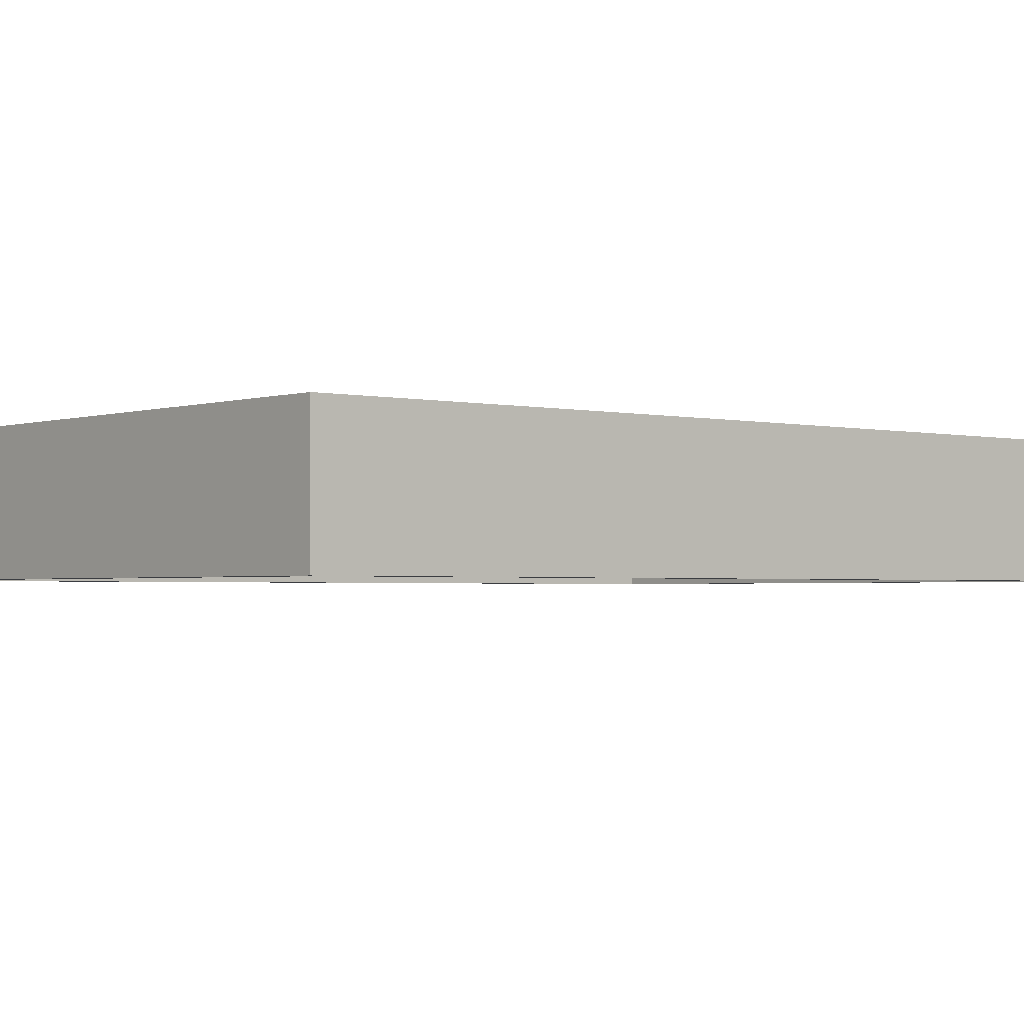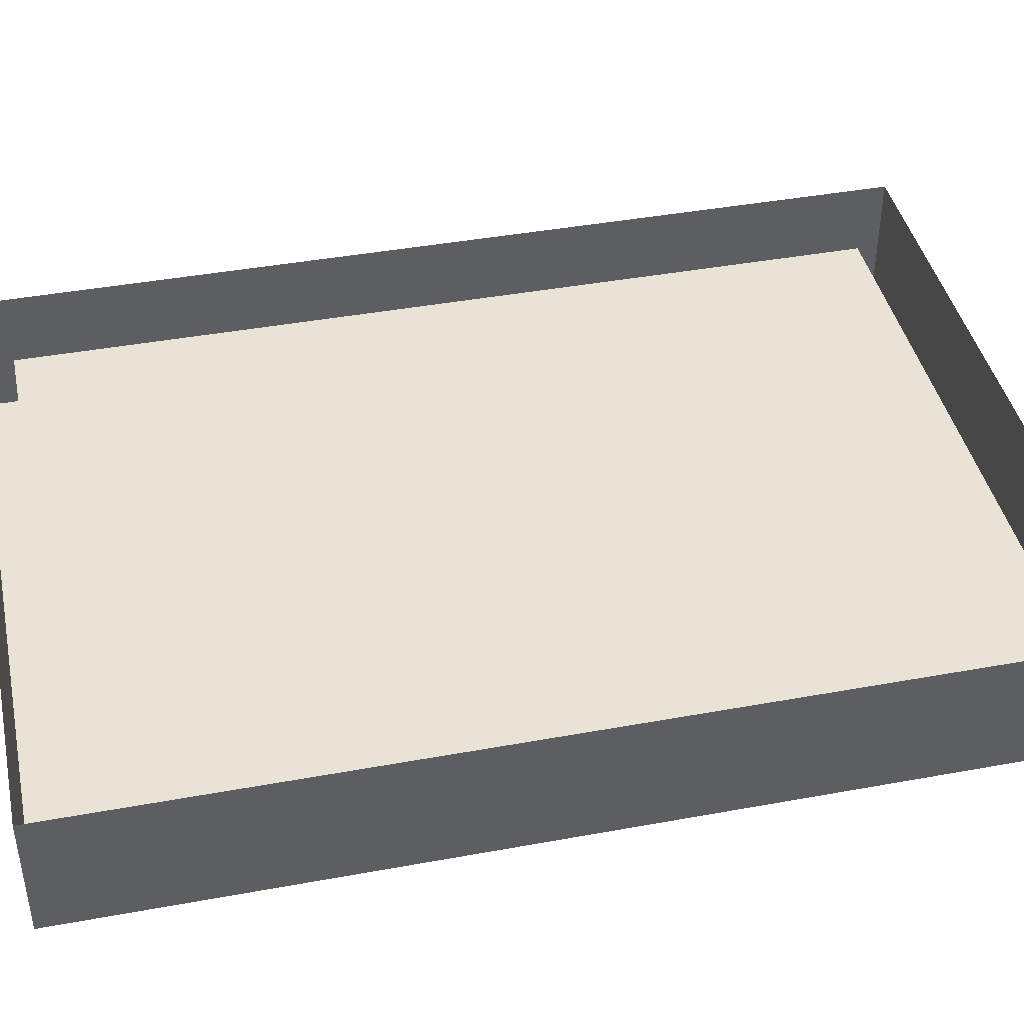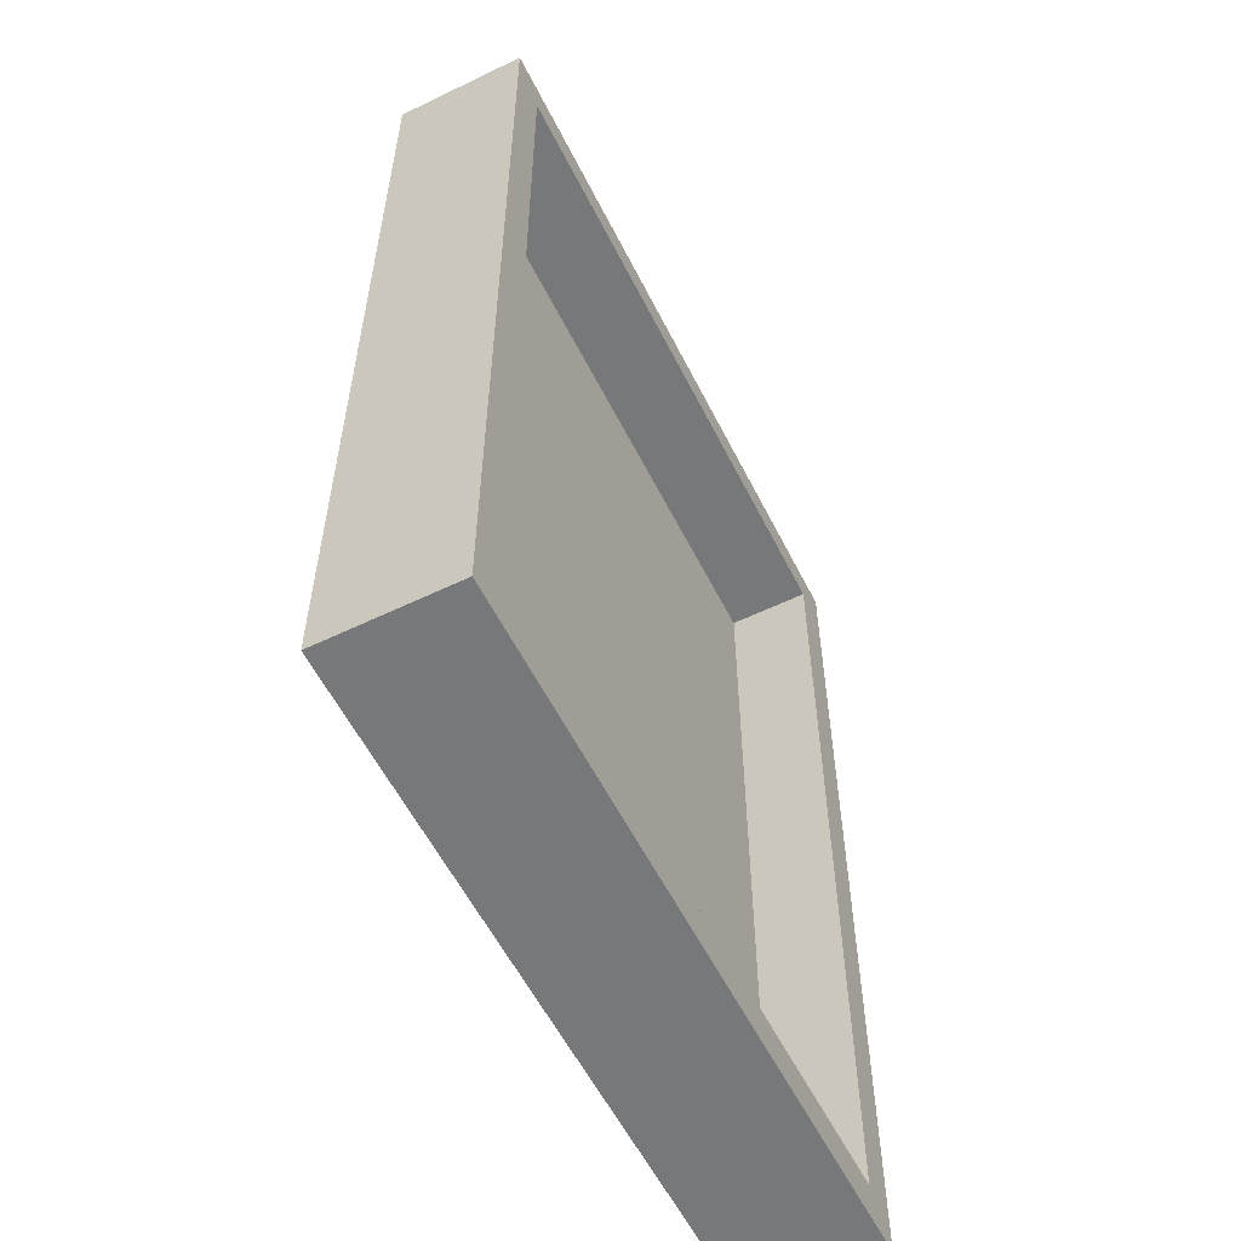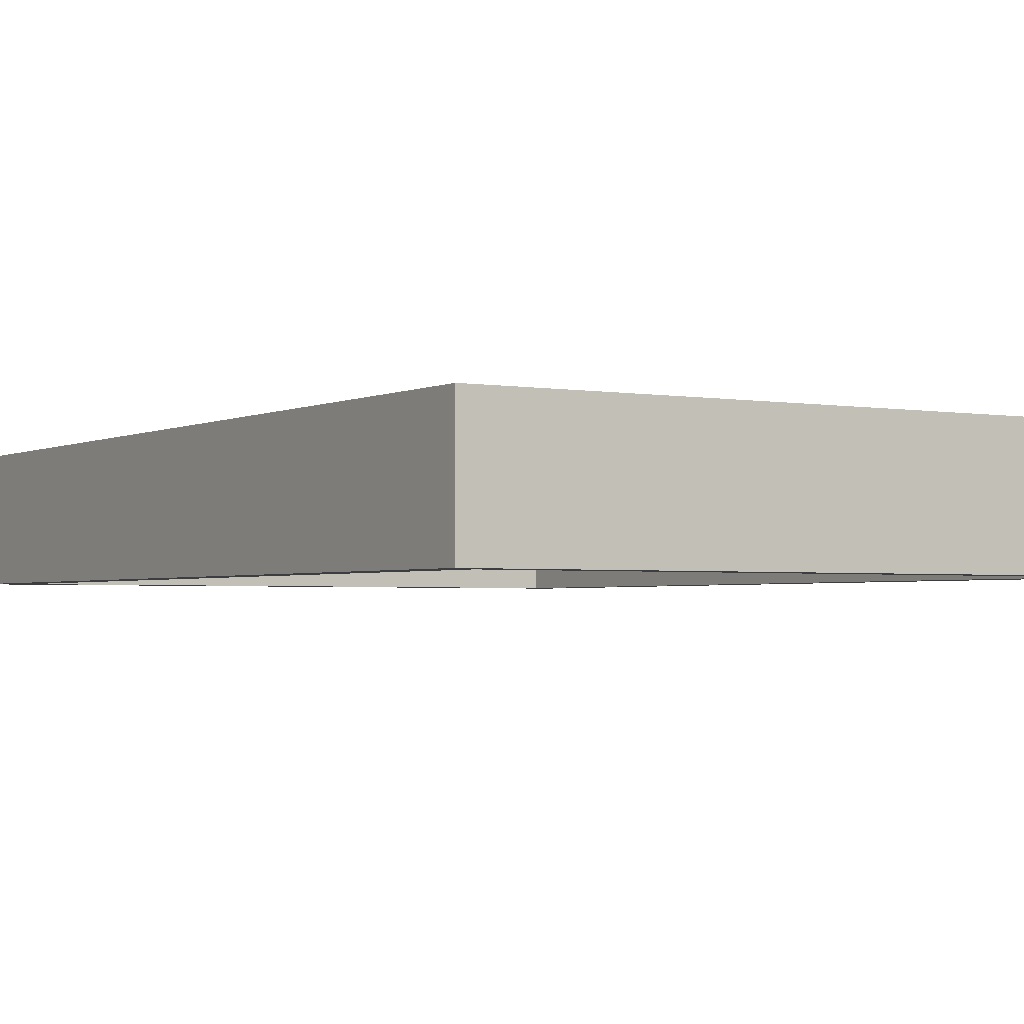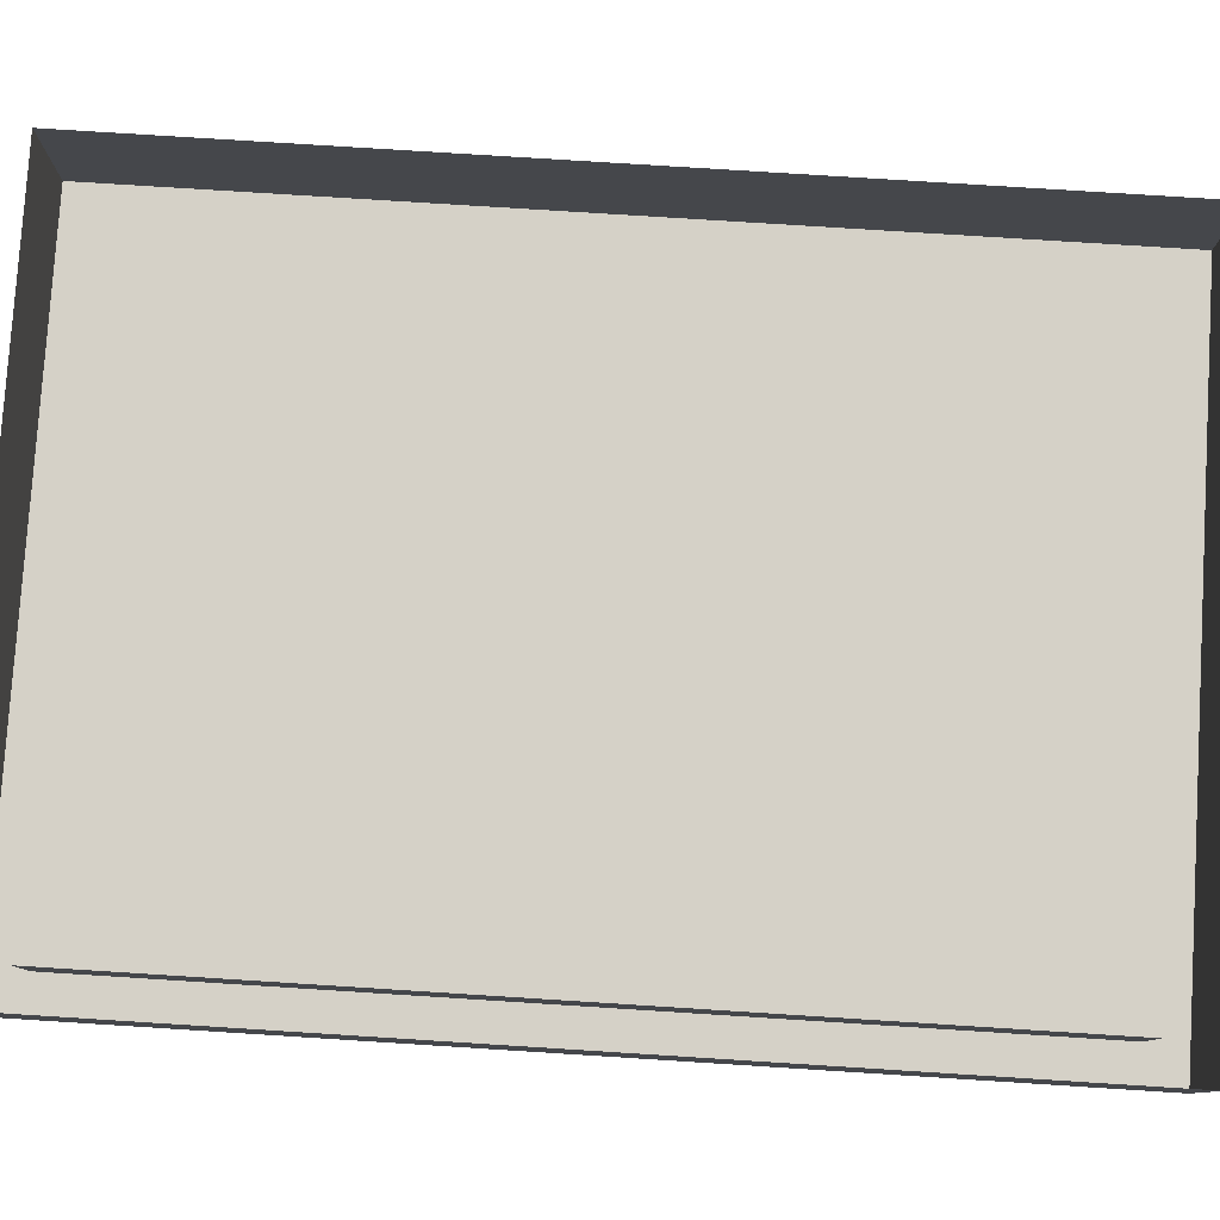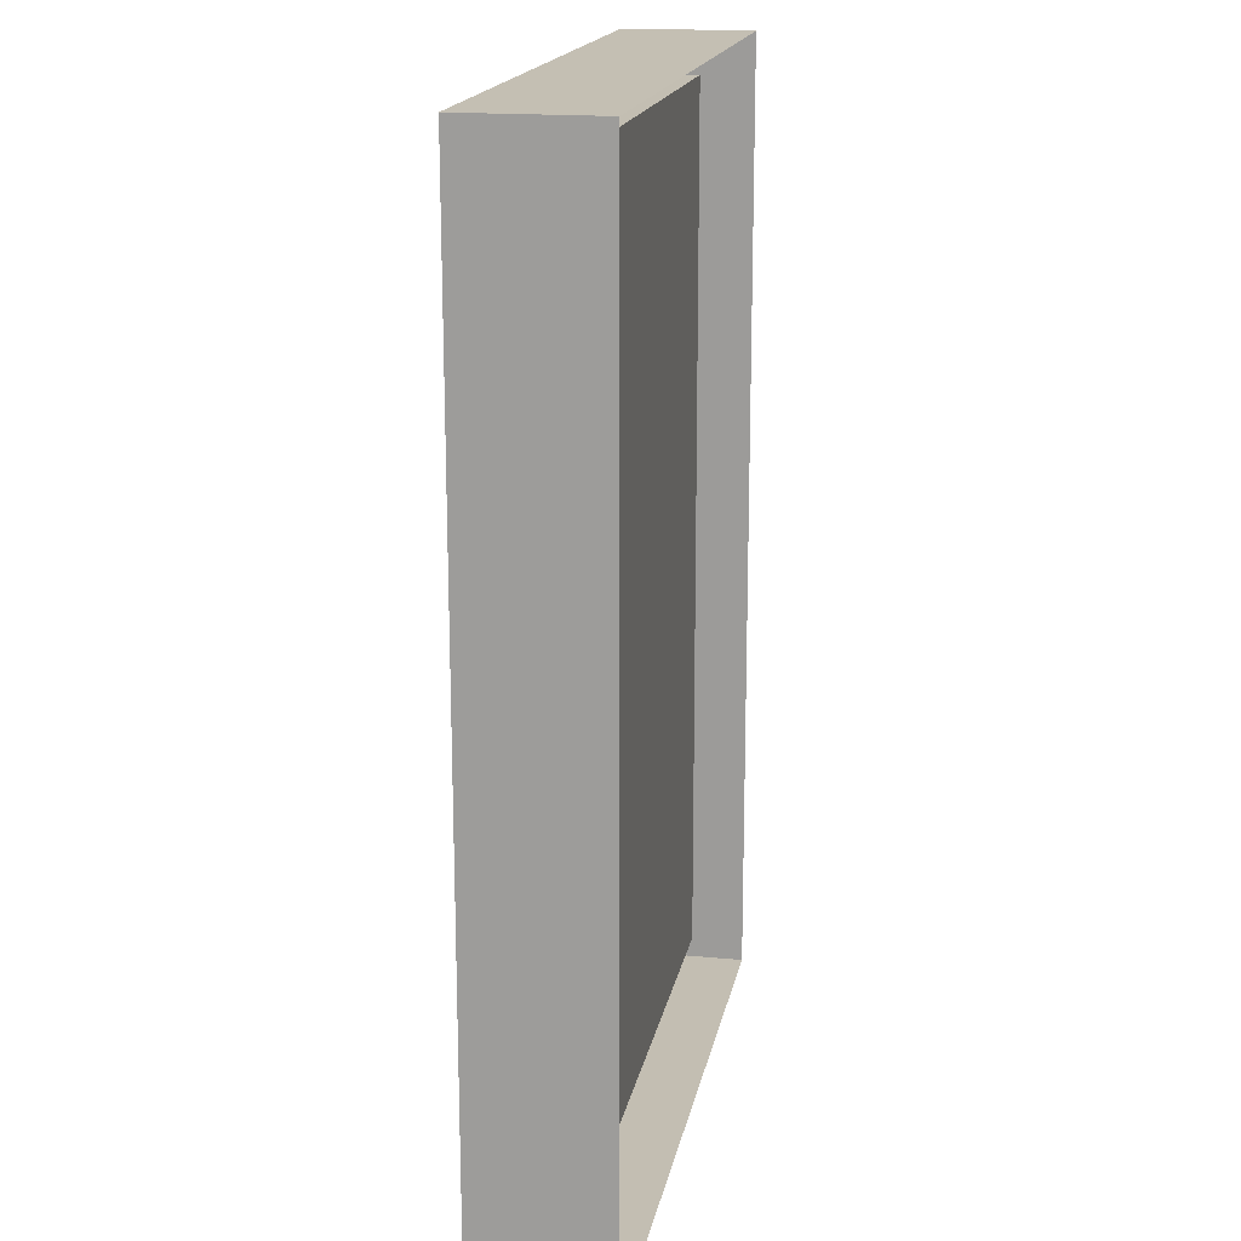
<metadata>
{"format":"obj","ext":"obj","renderer":"f3d","projection":"perspective","resolution":1024,"background":"white","views":[{"elev":-2.0,"azim":49.8,"up":"+Z"},{"elev":42.1,"azim":77.6,"up":"+Z"},{"elev":-57.6,"azim":116.6,"up":"+Y"},{"elev":-2.5,"azim":-32.0,"up":"+Z"},{"elev":79.7,"azim":-86.4,"up":"+Z"},{"elev":17.6,"azim":-79.3,"up":"+Y"}]}
</metadata>
<code>
g butterflyDisplayFrame1_rotated
v -0.7801 0.7201 0.03206
v -0.7801 0.7201 -0.26
v -0.7801 1.08 -0.26
v -0.7801 1.08 0.03206
v -0.7801 0.36 0.03206
v -0.7801 0.36 -0.26
v -0.7801 1.645e-05 0.03206
v -0.7801 1.645e-05 -0.26
v -0.7801 -0.36 0.03206
v -0.7801 -0.36 -0.26
v -0.7801 -0.7201 0.03206
v -0.7801 -0.7201 -0.26
v -0.7801 -1.08 0.03206
v -0.7801 -1.08 -0.26
v 0.6944 -0.6629 -0.26
v 0.6944 -0.6629 -0.07428
v 0.6944 -0.9943 -0.07428
v 0.6944 -0.9943 -0.26
v 0.6944 -0.3315 -0.26
v 0.6944 -0.3315 -0.07428
v 0.6944 1.645e-05 -0.26
v 0.6944 1.645e-05 -0.07428
v 0.6944 0.3315 -0.26
v 0.6944 0.3315 -0.07428
v 0.6944 0.6629 -0.26
v 0.6944 0.6629 -0.07428
v 0.6944 0.9943 -0.26
v 0.6944 0.9943 -0.07428
v -0.4681 -1.08 -0.26
v -0.7801 -1.08 -0.26
v -0.7801 -1.08 0.03206
v -0.4681 -1.08 0.03206
v -0.156 -1.08 -0.26
v -0.156 -1.08 0.03206
v 0.156 -1.08 -0.26
v 0.156 -1.08 0.03206
v 0.4681 -1.08 -0.26
v 0.4681 -1.08 0.03206
v 0.7801 -1.08 -0.26
v 0.7801 -1.08 0.03206
v -0.4166 0.6629 -0.07428
v -0.4166 0.9943 -0.07428
v -0.6944 0.9943 -0.07428
v -0.6944 0.6629 -0.07428
v -0.1389 0.6629 -0.07428
v -0.1389 0.9943 -0.07428
v 0.1389 0.6629 -0.07428
v 0.1389 0.9943 -0.07428
v 0.4166 0.6629 -0.07428
v 0.4166 0.9943 -0.07428
v 0.6944 0.6629 -0.07428
v 0.6944 0.9943 -0.07428
v -0.1389 0.3315 -0.07428
v -0.4166 0.3315 -0.07428
v -0.1389 1.645e-05 -0.07428
v -0.4166 1.645e-05 -0.07428
v -0.1389 -0.3315 -0.07428
v -0.4166 -0.3315 -0.07428
v -0.1389 -0.6629 -0.07428
v -0.4166 -0.6629 -0.07428
v -0.1389 -0.9943 -0.07428
v -0.4166 -0.9943 -0.07428
v 0.1389 -0.9943 -0.07428
v 0.1389 -0.6629 -0.07428
v 0.1389 -0.3315 -0.07428
v 0.1389 1.645e-05 -0.07428
v 0.1389 0.3315 -0.07428
v 0.4166 -0.9943 -0.07428
v 0.4166 -0.6629 -0.07428
v 0.4166 -0.3315 -0.07428
v 0.4166 1.645e-05 -0.07428
v 0.4166 0.3315 -0.07428
v 0.6944 -0.9943 -0.07428
v 0.6944 -0.6629 -0.07428
v 0.6944 -0.3315 -0.07428
v 0.6944 1.645e-05 -0.07428
v 0.6944 0.3315 -0.07428
v 0.7801 -0.7201 -0.26
v 0.7801 -1.08 -0.26
v 0.7801 -1.08 0.03206
v 0.7801 -0.7201 0.03206
v 0.7801 -0.36 -0.26
v 0.7801 -0.36 0.03206
v 0.7801 1.645e-05 -0.26
v 0.7801 1.645e-05 0.03206
v 0.7801 0.36 -0.26
v 0.7801 0.36 0.03206
v 0.7801 0.7201 -0.26
v 0.7801 0.7201 0.03206
v 0.7801 1.08 -0.26
v 0.7801 1.08 0.03206
v 0.6944 0.6629 -0.26
v 0.7801 0.7201 -0.26
v 0.7801 1.08 -0.26
v 0.6944 0.9943 -0.26
v 0.4681 1.08 -0.26
v 0.4166 0.9943 -0.26
v 0.156 1.08 -0.26
v 0.1389 0.9943 -0.26
v -0.156 1.08 -0.26
v -0.1389 0.9943 -0.26
v -0.4681 1.08 -0.26
v -0.4166 0.9943 -0.26
v -0.7801 1.08 -0.26
v -0.6944 0.9943 -0.26
v -0.7801 0.7201 -0.26
v -0.6944 0.6629 -0.26
v -0.7801 0.36 -0.26
v -0.6944 0.3315 -0.26
v -0.7801 1.645e-05 -0.26
v -0.6944 1.645e-05 -0.26
v -0.7801 -0.36 -0.26
v -0.6944 -0.3315 -0.26
v -0.7801 -0.7201 -0.26
v -0.6944 -0.6629 -0.26
v -0.7801 -1.08 -0.26
v -0.6944 -0.9943 -0.26
v -0.4681 -1.08 -0.26
v -0.4166 -0.9943 -0.26
v -0.156 -1.08 -0.26
v -0.1389 -0.9943 -0.26
v 0.156 -1.08 -0.26
v 0.1389 -0.9943 -0.26
v 0.4681 -1.08 -0.26
v 0.4166 -0.9943 -0.26
v 0.7801 -1.08 -0.26
v 0.6944 -0.9943 -0.26
v 0.7801 -0.7201 -0.26
v 0.6944 -0.6629 -0.26
v 0.7801 -0.36 -0.26
v 0.6944 -0.3315 -0.26
v 0.7801 1.645e-05 -0.26
v 0.6944 1.645e-05 -0.26
v 0.7801 0.36 -0.26
v 0.6944 0.3315 -0.26
v 0.4166 0.9943 -0.26
v 0.4166 0.9943 -0.07428
v 0.6944 0.9943 -0.07428
v 0.6944 0.9943 -0.26
v 0.1389 0.9943 -0.26
v 0.1389 0.9943 -0.07428
v -0.1389 0.9943 -0.26
v -0.1389 0.9943 -0.07428
v -0.4166 0.9943 -0.26
v -0.4166 0.9943 -0.07428
v -0.6944 0.9943 -0.26
v -0.6944 0.9943 -0.07428
v -0.4166 -0.9943 -0.26
v -0.4166 -0.9943 -0.07428
v -0.6944 -0.9943 -0.07428
v -0.6944 -0.9943 -0.26
v -0.1389 -0.9943 -0.26
v -0.1389 -0.9943 -0.07428
v 0.1389 -0.9943 -0.26
v 0.1389 -0.9943 -0.07428
v 0.4166 -0.9943 -0.26
v 0.4166 -0.9943 -0.07428
v 0.6944 -0.9943 -0.26
v 0.6944 -0.9943 -0.07428
v 0.4681 1.08 -0.26
v 0.7801 1.08 -0.26
v 0.7801 1.08 0.03206
v 0.4681 1.08 0.03206
v 0.156 1.08 -0.26
v 0.156 1.08 0.03206
v -0.156 1.08 -0.26
v -0.156 1.08 0.03206
v -0.4681 1.08 -0.26
v -0.4681 1.08 0.03206
v -0.7801 1.08 -0.26
v -0.7801 1.08 0.03206
v -0.6944 0.6629 -0.26
v -0.6944 0.6629 -0.07428
v -0.6944 0.9943 -0.07428
v -0.6944 0.9943 -0.26
v -0.6944 0.3315 -0.26
v -0.6944 0.3315 -0.07428
v -0.6944 1.645e-05 -0.26
v -0.6944 1.645e-05 -0.07428
v -0.6944 -0.3315 -0.26
v -0.6944 -0.3315 -0.07428
v -0.6944 -0.6629 -0.26
v -0.6944 -0.6629 -0.07428
v -0.6944 -0.9943 -0.26
v -0.6944 -0.9943 -0.07428
v -0.6944 -0.6629 -0.07428
v -0.6944 -0.9943 -0.07428
v -0.6944 -0.3315 -0.07428
v -0.6944 1.645e-05 -0.07428
v -0.6944 0.3315 -0.07428
g butterflyDisplayFrame1_rotated_0
f 3 2 1
f 4 3 1
f 1 2 5
f 2 6 5
f 5 6 7
f 6 8 7
f 7 8 9
f 8 10 9
f 9 10 11
f 10 12 11
f 11 12 13
f 12 14 13
f 17 16 15
f 18 17 15
f 15 16 19
f 16 20 19
f 19 20 21
f 20 22 21
f 21 22 23
f 22 24 23
f 23 24 25
f 24 26 25
f 25 26 27
f 26 28 27
f 31 30 29
f 32 31 29
f 32 29 33
f 34 32 33
f 34 33 35
f 36 34 35
f 36 35 37
f 38 36 37
f 38 37 39
f 40 38 39
f 43 42 41
f 44 43 41
f 41 42 45
f 42 46 45
f 45 46 47
f 46 48 47
f 47 48 49
f 48 50 49
f 49 50 51
f 50 52 51
f 41 45 53
f 54 41 53
f 44 41 54
f 54 53 55
f 56 54 55
f 56 55 57
f 58 56 57
f 58 57 59
f 60 58 59
f 60 59 61
f 62 60 61
f 61 59 63
f 59 64 63
f 59 57 64
f 57 65 64
f 57 55 65
f 55 66 65
f 55 53 66
f 53 67 66
f 53 45 67
f 45 47 67
f 63 64 68
f 64 69 68
f 64 65 69
f 65 70 69
f 65 66 70
f 66 71 70
f 66 67 71
f 67 72 71
f 67 47 72
f 47 49 72
f 68 69 73
f 69 74 73
f 69 70 74
f 70 75 74
f 70 71 75
f 71 76 75
f 71 72 76
f 72 77 76
f 72 49 77
f 49 51 77
f 80 79 78
f 81 80 78
f 81 78 82
f 83 81 82
f 83 82 84
f 85 83 84
f 85 84 86
f 87 85 86
f 87 86 88
f 89 87 88
f 89 88 90
f 91 89 90
f 94 93 92
f 95 94 92
f 96 94 95
f 97 96 95
f 98 96 97
f 99 98 97
f 100 98 99
f 101 100 99
f 102 100 101
f 103 102 101
f 104 102 103
f 105 104 103
f 106 104 105
f 107 106 105
f 108 106 107
f 109 108 107
f 110 108 109
f 111 110 109
f 112 110 111
f 113 112 111
f 114 112 113
f 115 114 113
f 116 114 115
f 117 116 115
f 118 116 117
f 119 118 117
f 120 118 119
f 121 120 119
f 122 120 121
f 123 122 121
f 124 122 123
f 125 124 123
f 126 124 125
f 127 126 125
f 128 126 127
f 129 128 127
f 130 128 129
f 131 130 129
f 132 130 131
f 133 132 131
f 134 132 133
f 135 134 133
f 93 134 135
f 92 93 135
f 138 137 136
f 139 138 136
f 136 137 140
f 137 141 140
f 140 141 142
f 141 143 142
f 142 143 144
f 143 145 144
f 144 145 146
f 145 147 146
f 150 149 148
f 151 150 148
f 148 149 152
f 149 153 152
f 152 153 154
f 153 155 154
f 154 155 156
f 155 157 156
f 156 157 158
f 157 159 158
f 162 161 160
f 163 162 160
f 163 160 164
f 165 163 164
f 165 164 166
f 167 165 166
f 167 166 168
f 169 167 168
f 169 168 170
f 171 169 170
f 174 173 172
f 175 174 172
f 172 173 176
f 173 177 176
f 176 177 178
f 177 179 178
f 178 179 180
f 179 181 180
f 180 181 182
f 181 183 182
f 182 183 184
f 183 185 184
f 186 60 62
f 187 186 62
f 186 188 60
f 188 58 60
f 188 189 58
f 189 56 58
f 189 190 56
f 190 54 56
f 190 44 54

</code>
